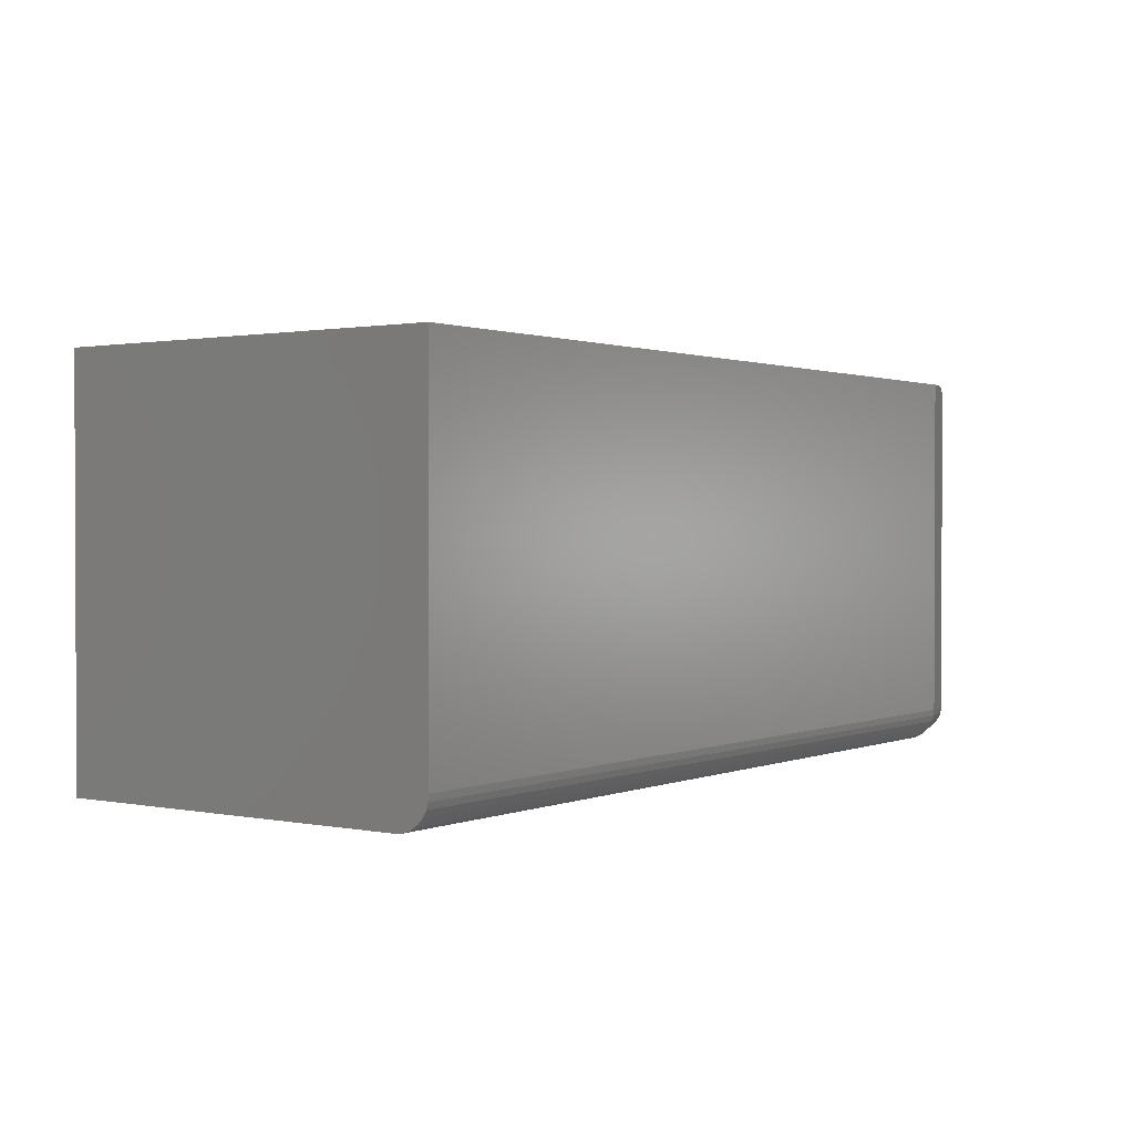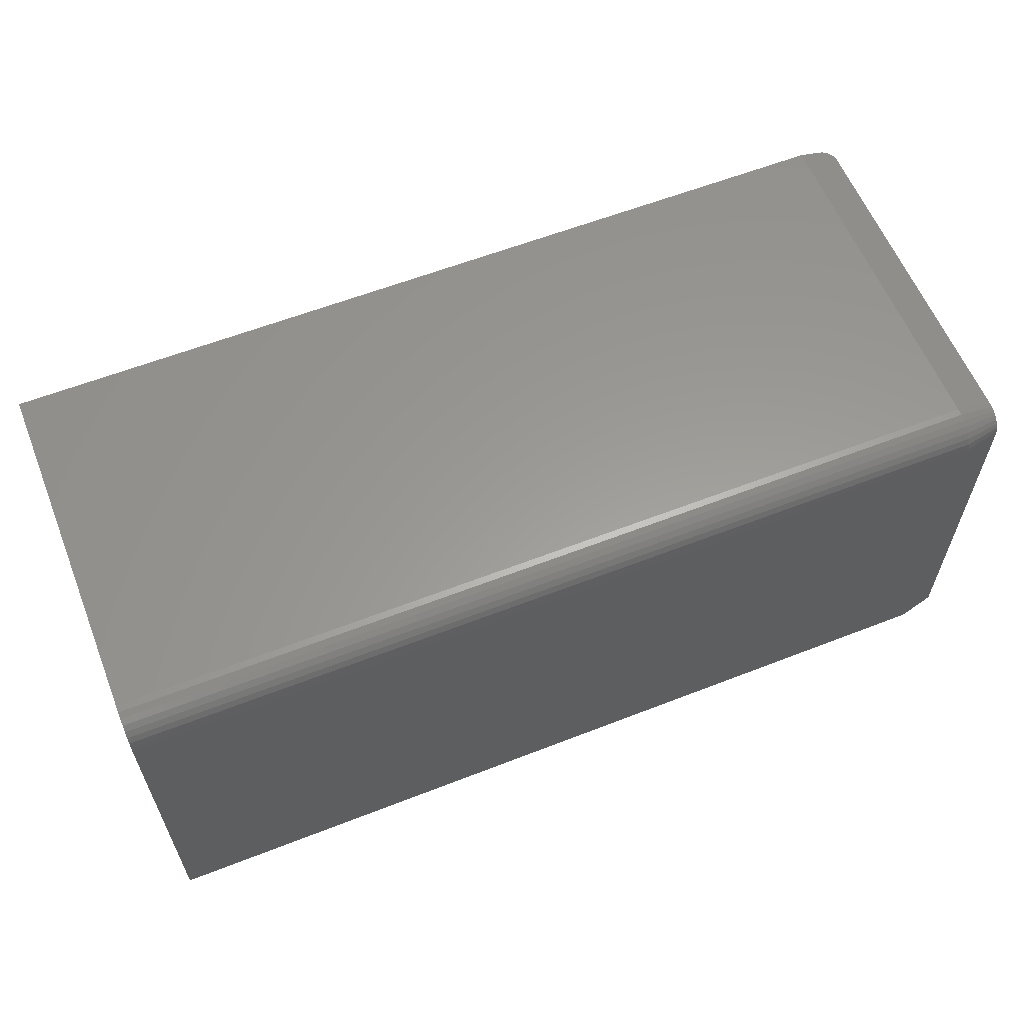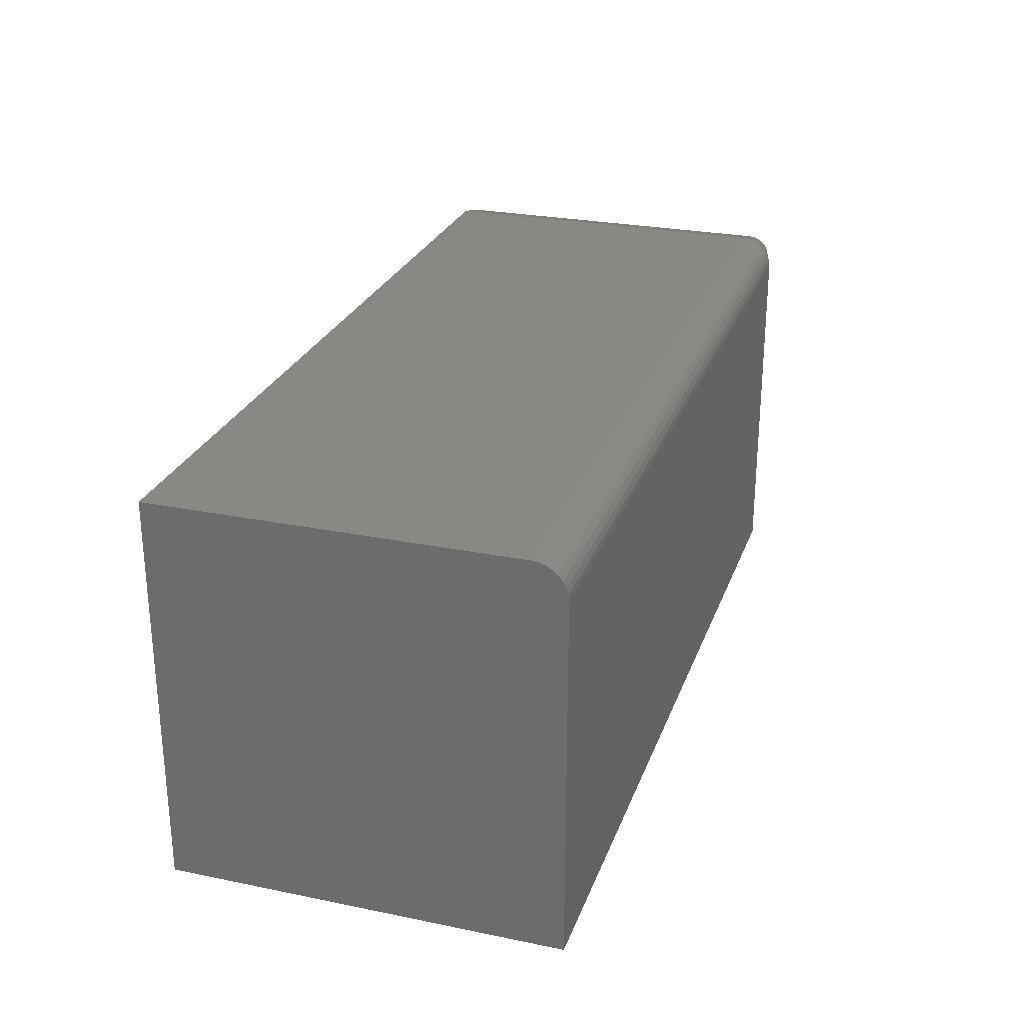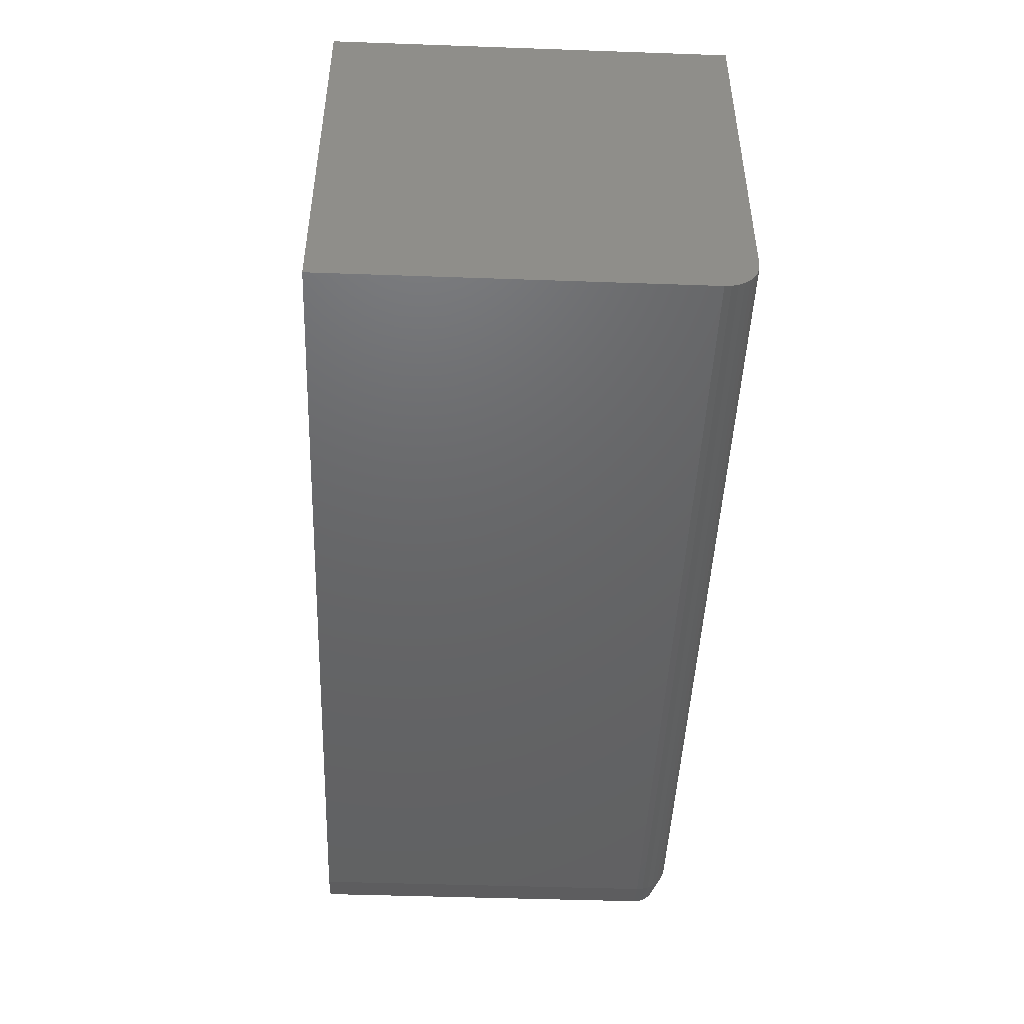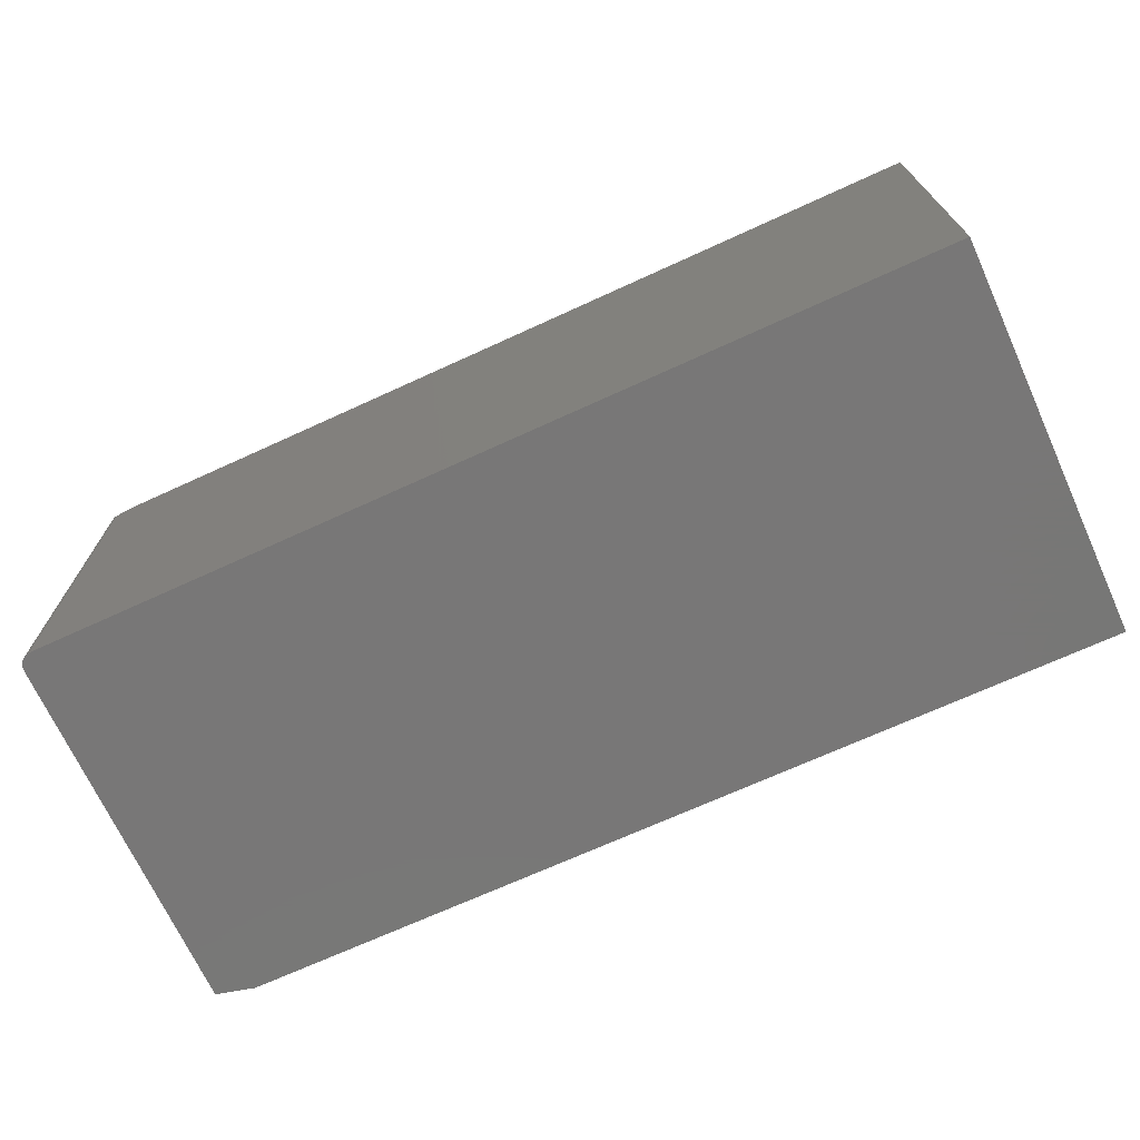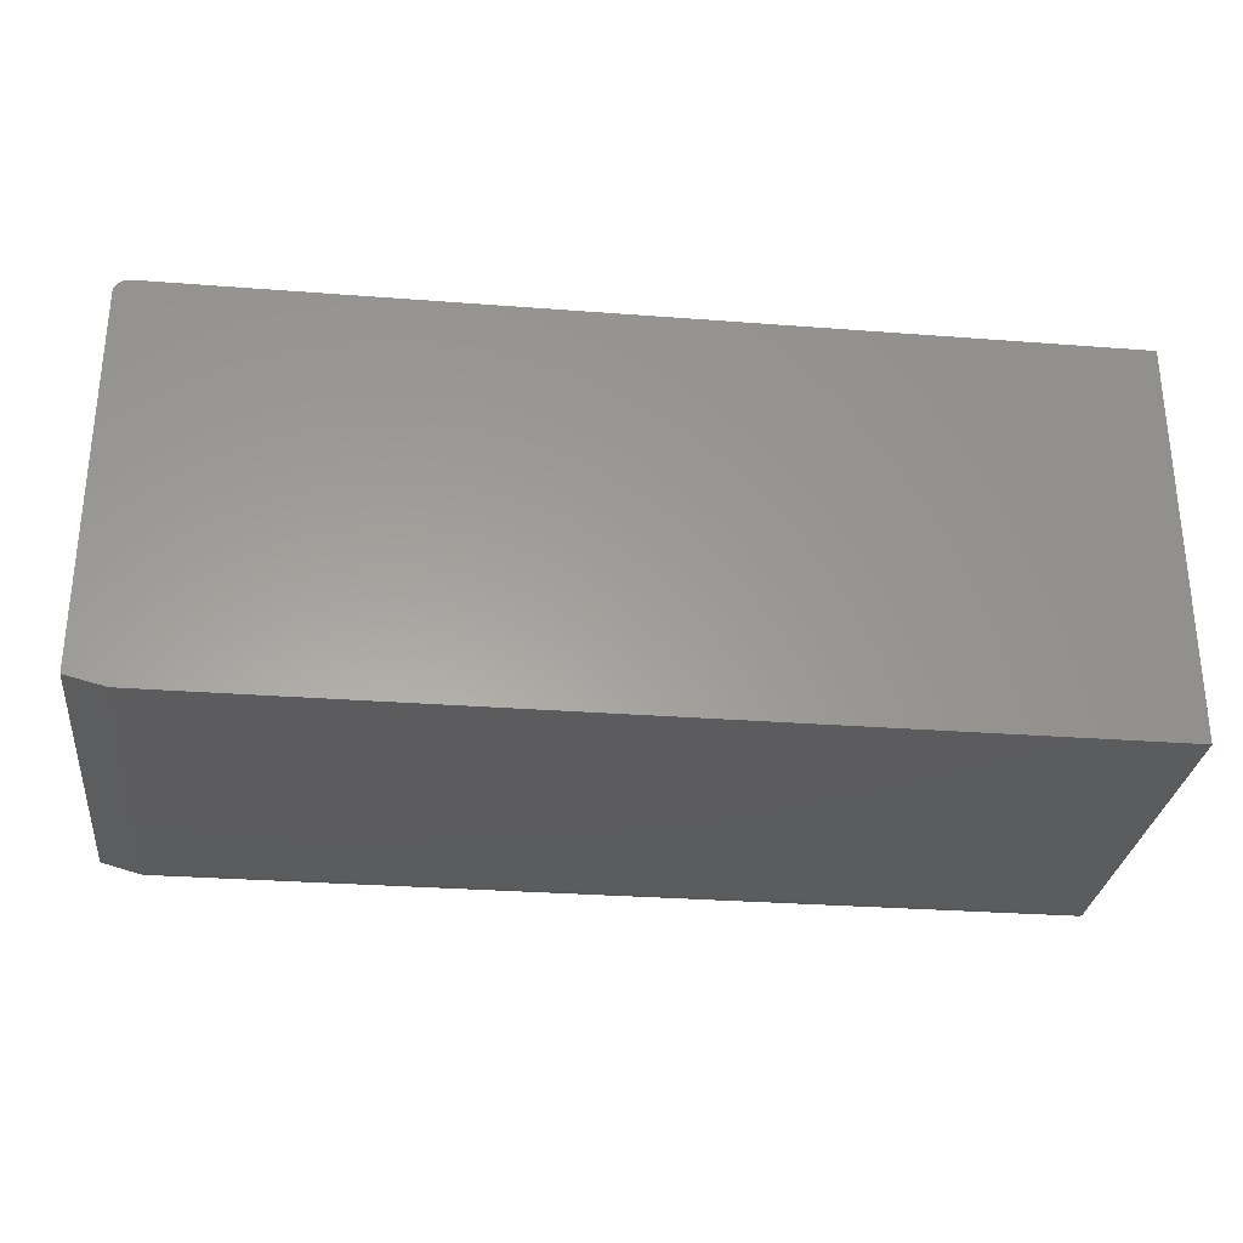
<metadata>
{"format":"stl","ext":"stl","renderer":"f3d","projection":"perspective","resolution":1024,"background":"white","views":[{"elev":1.2,"azim":125.5,"up":"+Z"},{"elev":60.0,"azim":158.2,"up":"+Y"},{"elev":26.5,"azim":107.7,"up":"+Y"},{"elev":-46.7,"azim":87.7,"up":"+Z"},{"elev":-70.1,"azim":24.6,"up":"+Y"},{"elev":-29.4,"azim":-6.5,"up":"+Z"}]}
</metadata>
<code>
# stl→obj: 53 verts, 102 faces
v -0.7266 -0.3203 0.6406
v 0.75 -0.3203 0.6406
v -0.7266 0.3173 0.6406
v 0.75 0.3271 0.6406
v -0.6875 0.3271 0.6406
v -0.7337 0.3155 0.6395
v -0.7301 0.3164 0.6404
v -0.6875 0.3271 0.05469
v -0.75 0.3114 0.05469
v -0.75 0.3114 0.6172
v -0.7497 0.3115 0.6209
v -0.7488 0.3117 0.6245
v -0.7474 0.3121 0.6279
v -0.7455 0.3126 0.631
v -0.7431 0.3132 0.6338
v -0.7403 0.3139 0.6362
v -0.7371 0.3146 0.6381
v -0.75 0.3085 0.03974
v -0.75 0.3107 0.04707
v -0.75 0.3 0.02707
v -0.75 0.2941 0.02221
v -0.75 0.2873 0.0186
v -0.75 -0.3203 0.6172
v -0.75 0.28 0.01638
v -0.75 0.2724 0.01562
v -0.75 -0.3203 0.01562
v -0.75 0.3048 0.03299
v -0.7482 -0.3203 0.6262
v -0.7495 -0.3203 0.6218
v -0.6875 -0.3203 0
v 0.75 -0.3203 0
v -0.7311 -0.3203 0.6402
v -0.7355 -0.3203 0.6388
v -0.7396 -0.3203 0.6367
v -0.7431 -0.3203 0.6338
v -0.7461 -0.3203 0.6302
v 0.75 0.2724 0
v -0.6875 0.2724 0
v 0.75 0.283 0.001051
v -0.6875 0.283 0.001051
v 0.75 0.2933 0.004163
v -0.6875 0.2933 0.004163
v 0.75 0.3028 0.009217
v -0.6875 0.3028 0.009217
v 0.75 0.311 0.01602
v -0.6875 0.311 0.01602
v 0.75 0.3178 0.0243
v -0.6875 0.3178 0.0243
v 0.75 0.3229 0.03376
v -0.6875 0.3229 0.03376
v 0.75 0.326 0.04402
v -0.6875 0.326 0.04402
v 0.75 0.3271 0.05469
f 1 2 3
f 3 2 4
f 3 4 5
f 6 7 3
f 5 8 9
f 5 9 10
f 5 10 11
f 5 11 12
f 5 12 13
f 5 13 14
f 5 14 15
f 5 15 16
f 5 16 17
f 5 17 6
f 5 6 3
f 9 18 10
f 9 19 18
f 20 21 22
f 23 10 24
f 23 24 25
f 23 25 26
f 24 10 18
f 24 18 27
f 24 27 20
f 24 20 22
f 23 28 29
f 30 31 2
f 30 2 1
f 30 1 32
f 30 32 33
f 30 33 34
f 30 34 35
f 30 35 36
f 30 36 28
f 30 28 23
f 30 23 26
f 1 7 32
f 1 3 7
f 28 36 13
f 13 36 14
f 33 32 6
f 6 32 7
f 10 23 11
f 11 23 29
f 11 29 12
f 12 29 28
f 12 28 13
f 14 36 15
f 15 36 35
f 15 35 16
f 16 35 34
f 16 34 17
f 17 34 33
f 17 33 6
f 37 38 39
f 39 38 40
f 39 40 41
f 41 40 42
f 41 42 43
f 43 42 44
f 43 44 45
f 45 44 46
f 45 46 47
f 47 46 48
f 47 48 49
f 49 48 50
f 49 50 51
f 51 50 52
f 51 52 53
f 53 52 8
f 30 38 31
f 31 38 37
f 4 53 5
f 5 53 8
f 25 38 26
f 26 38 30
f 46 27 48
f 48 27 18
f 48 18 50
f 50 18 19
f 50 19 52
f 52 19 9
f 52 9 8
f 27 46 20
f 20 46 44
f 20 44 21
f 21 44 42
f 21 42 22
f 22 42 40
f 22 40 24
f 24 40 38
f 24 38 25
f 53 49 51
f 4 2 31
f 4 31 37
f 4 37 39
f 4 39 41
f 4 41 43
f 4 43 45
f 4 45 47
f 4 47 49
f 4 49 53

</code>
